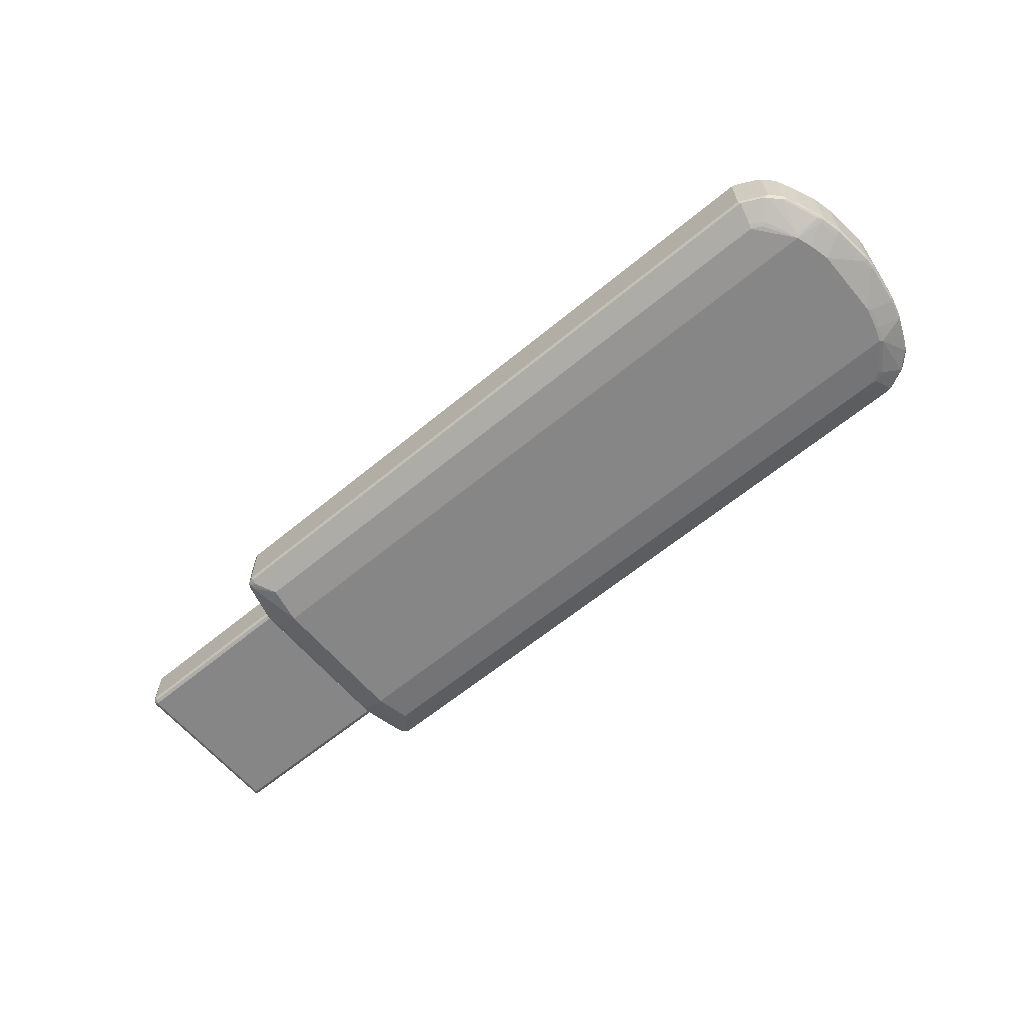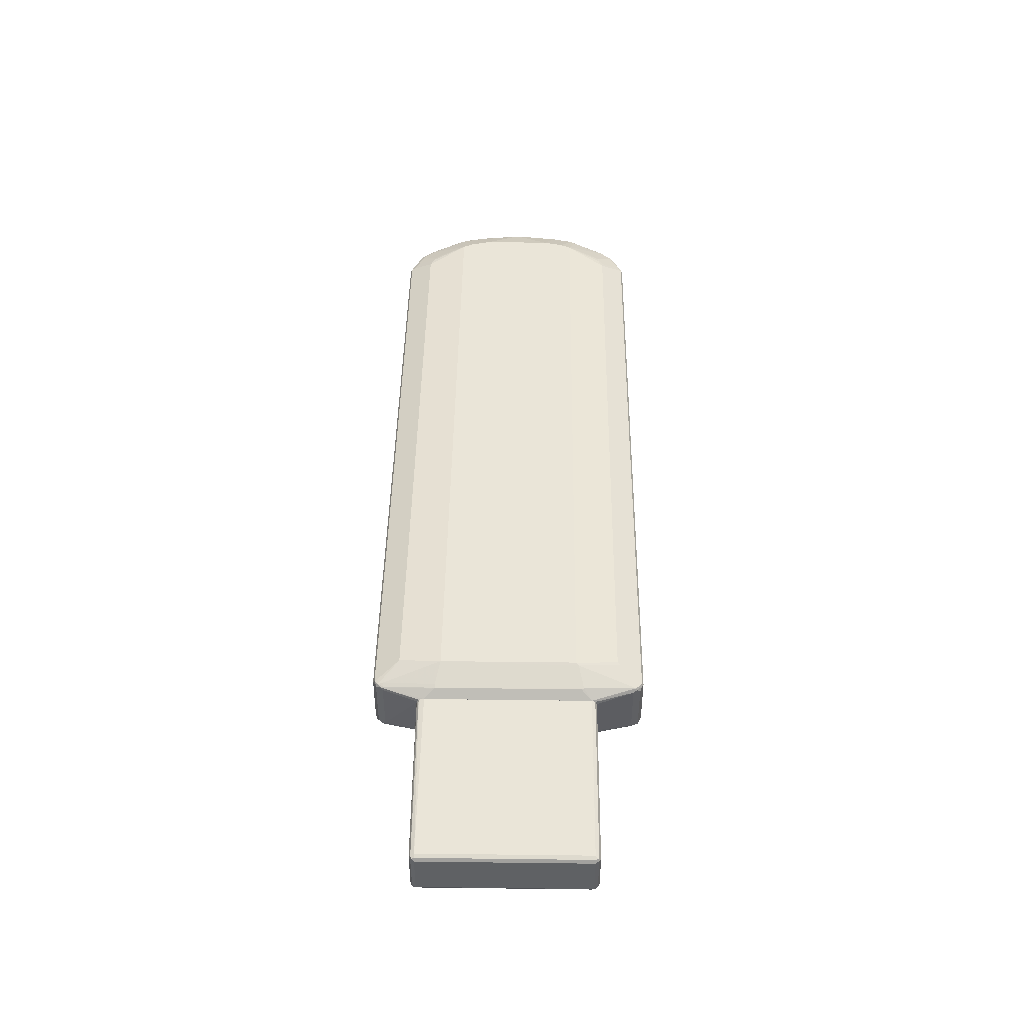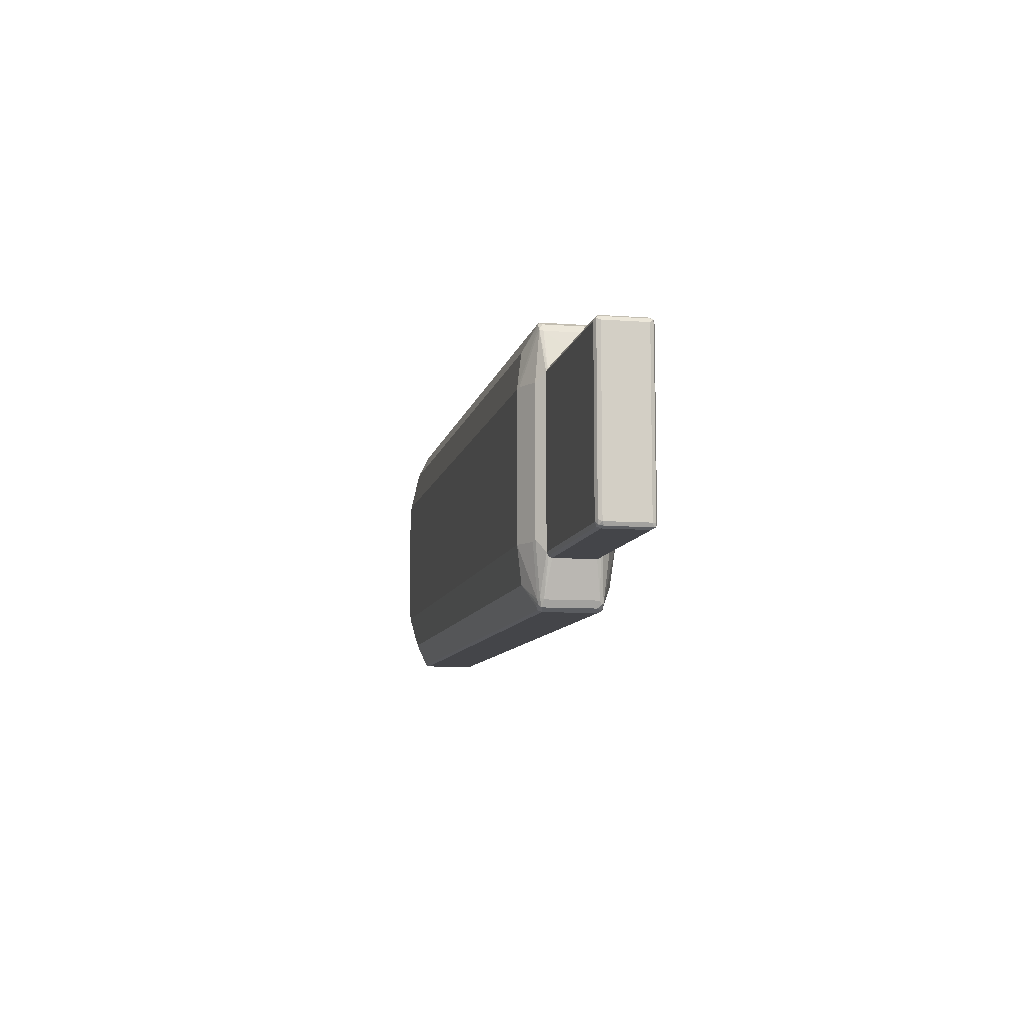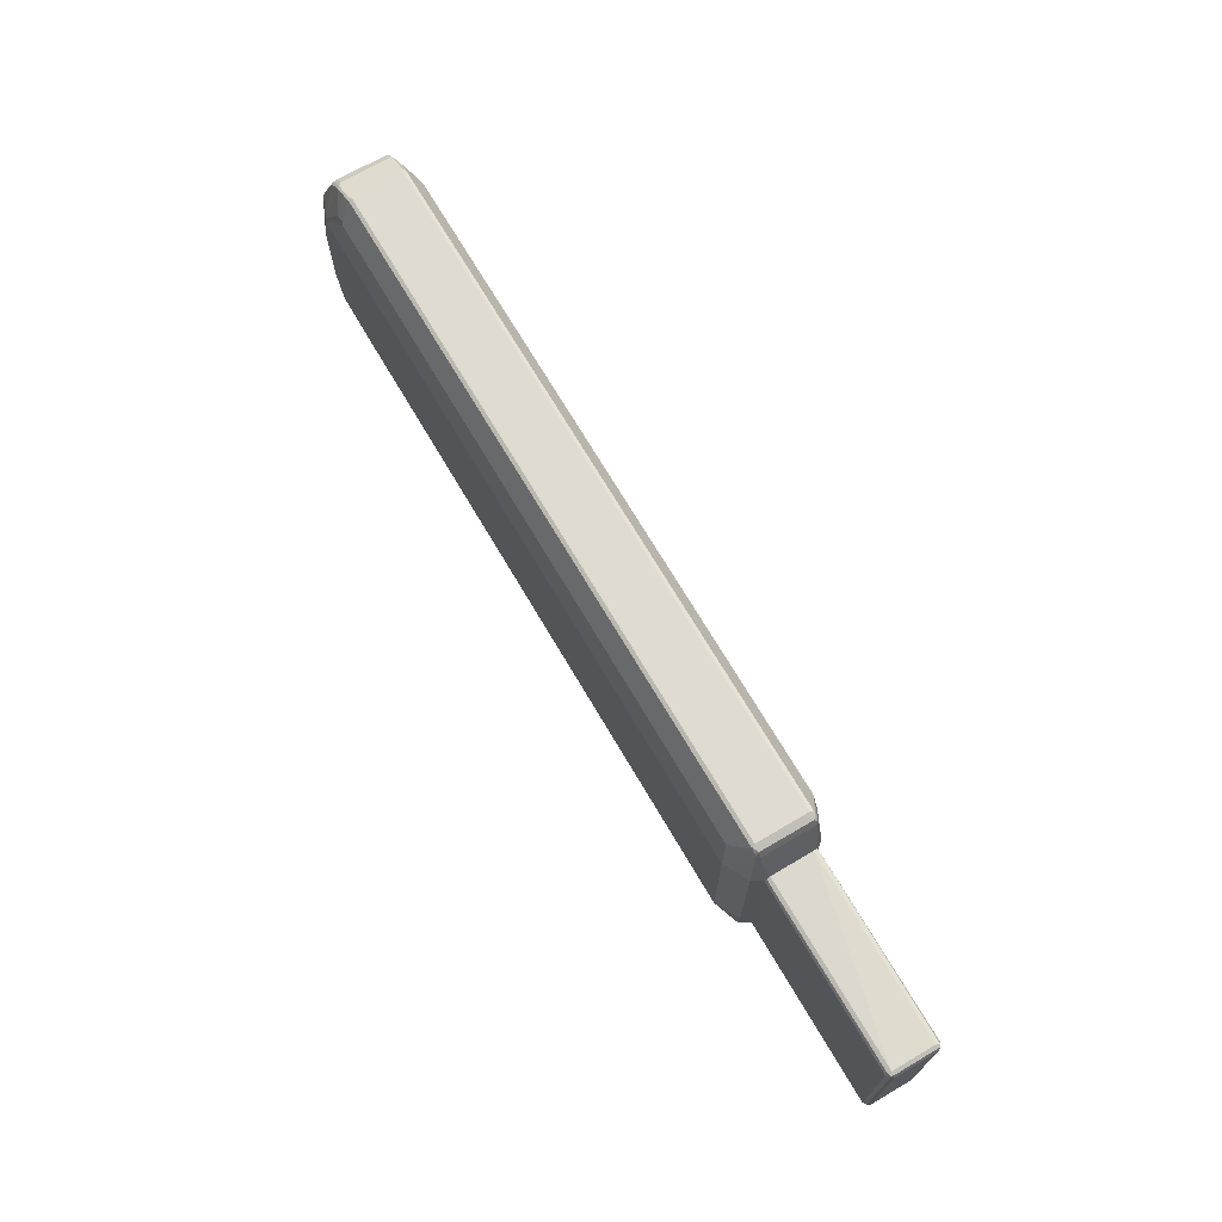
<metadata>
{"format":"obj","ext":"obj","renderer":"f3d","projection":"perspective","resolution":1024,"background":"white","views":[{"elev":-62.2,"azim":40.0,"up":"+Z"},{"elev":44.6,"azim":-89.2,"up":"+Z"},{"elev":-9.1,"azim":-101.2,"up":"+Y"},{"elev":70.0,"azim":-120.4,"up":"+Y"}]}
</metadata>
<code>
v 0.827 0.2722 0.05233
v 0.8235 0.2687 0.05932
v 0.8409 0.2652 0.05581
v 0.827 0.2722 -0.05233
v -0.5442 0.2722 0.05233
v 0.813 0.2268 0.08025
v 0.827 0.2617 0.0628
v 0.8444 0.2582 0.05932
v -0.5477 0.2687 0.05932
v 0.8828 0.2442 0.05581
v 0.8549 0.2582 -0.05581
v 0.8339 0.2687 -0.05581
v 0.827 0.2687 -0.05932
v -0.5442 0.2722 -0.05233
v -0.5582 0.2652 0.05233
v 0.8165 0.2198 0.08374
v -0.5163 0.2268 0.08025
v 0.8479 0.2512 0.0628
v -0.5521 0.2669 0.05756
v -0.5561 0.2617 0.06018
v -0.5442 0.2617 0.0628
v 0.8828 0.2442 -0.04884
v 0.8688 0.2407 0.0628
v 0.8775 0.239 0.06105
v 0.8879 0.2285 0.06105
v 0.9037 0.2233 0.05581
v 0.8758 0.2477 -0.05581
v 0.853 0.2564 -0.06018
v 0.8321 0.2669 -0.06018
v 0.827 0.2617 -0.0628
v 0.8165 0.2268 -0.08025
v -0.5442 0.2687 -0.05932
v -0.5495 0.2695 -0.05756
v -0.5582 0.2652 -0.05233
v -0.5626 0.2564 0.05756
v 0.8793 0.1361 0.09421
v 0.8374 0.2093 0.08374
v -0.5128 0.2198 0.08374
v -0.5617 0.2512 0.05932
v -0.5547 0.2512 0.0628
v 0.9037 0.2233 -0.04884
v 0.8863 0.2373 -0.05581
v 0.8461 0.2076 0.08198
v 0.8984 0.218 0.06105
v 0.8565 0.1971 0.08198
v 0.9298 0.1448 0.07153
v 0.9351 0.15 0.06629
v 0.9142 0.2024 0.05581
v 0.874 0.246 -0.06018
v 0.8426 0.2146 -0.08112
v 0.8216 0.225 -0.08112
v 0.8165 0.2198 -0.08374
v -0.5128 0.2268 -0.08025
v -0.5442 0.2617 -0.0628
v -0.5547 0.263 -0.06018
v -0.56 0.2591 -0.05756
v -0.5652 0.2512 -0.05233
v -0.5731 0.1517 0.06804
v -0.5652 0.2512 0.05233
v -0.587 0.1786 0.04939
v -0.587 0.1783 0.04984
v -0.587 0.1779 0.05008
v -0.587 0.1675 0.05233
v 0.8898 0.1151 0.09421
v 0.9316 0.1361 0.07326
v -0.5233 0.1361 0.09421
v -0.5722 0.1465 0.06977
v -0.5652 0.1465 0.07326
v 0.9072 0.2163 -0.05581
v 0.8845 0.2355 -0.06018
v 0.9386 0.1326 0.06977
v 0.9421 0.1361 0.0628
v 0.9212 0.1884 0.05233
v 0.8845 0.1517 -0.09159
v 0.8374 0.2093 -0.08374
v 0.8793 0.1465 -0.09421
v -0.5128 0.2198 -0.08374
v -0.5547 0.2512 -0.0628
v -0.5617 0.2547 -0.05932
v -0.587 0.1744 -0.04884
v -0.587 0.1779 -0.04187
v -0.587 0.1828 0.04187
v -0.587 0.1822 0.04415
v -0.587 -0.1675 0.05233
v 0.9002 0.07326 0.09421
v 0.9421 0.0942 0.07326
v -0.5286 -0.1413 0.09159
v -0.5233 -0.1361 0.09421
v -0.5722 -0.1465 0.06977
v -0.5705 -0.1517 0.07064
v 0.9177 0.1954 -0.05581
v 0.9386 0.143 -0.06629
v 0.9368 0.1413 -0.07064
v 0.9054 0.2146 -0.06018
v 0.9491 0.09069 0.06977
v 0.9526 0.0942 0.0628
v 0.9421 0.1361 -0.0628
v 0.9212 0.1884 -0.05233
v 0.8949 0.1204 -0.09159
v 0.8898 0.1151 -0.09421
v -0.5233 0.1465 -0.09421
v -0.5303 0.15 -0.09071
v -0.5722 0.15 -0.06977
v -0.587 0.1675 -0.05233
v -0.587 0.1739 -0.04912
v -0.587 -0.1744 0.04884
v -0.56 -0.2564 0.06018
v 0.9002 -0.07326 0.09421
v 0.9526 0.01044 0.07326
v -0.5181 -0.225 0.08112
v -0.5128 -0.2198 0.08374
v 0.8793 -0.1361 0.09421
v 0.9386 0.1361 -0.06977
v 0.9473 0.09943 -0.07064
v 0.9596 0.006927 0.06977
v 0.9631 0.01044 0.0628
v 0.9526 0.0942 -0.0628
v 0.9054 0.07849 -0.09159
v 0.9002 0.07326 -0.09421
v -0.5233 -0.1465 -0.09421
v -0.5722 -0.143 -0.06977
v -0.587 -0.1675 -0.05233
v -0.587 -0.1779 0.04187
v -0.5652 -0.2512 0.05233
v -0.5617 -0.2582 0.05581
v -0.5495 -0.2669 0.06018
v 0.8898 -0.1151 0.09421
v 0.9491 -0.09767 0.06977
v 0.9596 -0.01391 0.06977
v 0.9526 -0.01044 0.07326
v -0.5442 -0.2617 0.0628
v -0.5128 -0.2268 0.08025
v 0.8165 -0.2198 0.08374
v 0.8374 -0.2093 0.08374
v 0.8479 -0.2106 0.08112
v 0.8584 -0.2002 0.08112
v 0.9002 -0.2211 0.06018
v 0.8863 -0.1395 0.09071
v 0.9386 -0.1395 0.06977
v 0.9491 0.0942 -0.06977
v 0.9577 0.01567 -0.07064
v 0.9631 -0.01044 0.0628
v 0.9631 0.01044 -0.0628
v 0.9002 -0.07326 -0.09421
v 0.9526 0.01044 -0.07326
v -0.5128 -0.2198 -0.08374
v -0.5547 -0.2512 -0.0628
v -0.5652 -0.1465 -0.07326
v 0.8793 -0.1465 -0.09421
v -0.5617 -0.2477 -0.05932
v -0.587 -0.1744 -0.04884
v -0.5652 -0.2512 -0.05233
v -0.587 -0.1779 -0.04187
v -0.5582 -0.2652 0.04884
v -0.5512 -0.2687 0.05581
v -0.5442 -0.2722 0.05233
v -0.5442 -0.2687 0.05932
v 0.9526 -0.0942 0.0628
v 0.8165 -0.2268 0.08025
v 0.827 -0.2617 0.0628
v 0.827 -0.2211 0.08112
v 0.8793 -0.2421 0.06018
v 0.9037 -0.2233 0.05233
v 0.9054 -0.2172 0.05756
v 0.9072 -0.2128 0.05932
v 0.9316 -0.1479 0.07064
v 0.9177 -0.1919 0.05932
v 0.9421 -0.1361 0.0628
v 0.9596 0.01044 -0.06977
v 0.9631 -0.01044 -0.0628
v 0.8898 -0.1151 -0.09421
v 0.9526 -0.01044 -0.07326
v 0.9421 -0.0942 -0.07326
v -0.5093 -0.2268 -0.08025
v -0.5442 -0.2617 -0.0628
v -0.553 -0.2599 -0.06105
v 0.8165 -0.2198 -0.08374
v -0.56 -0.2564 -0.05756
v 0.9316 -0.1361 -0.07326
v 0.9329 -0.1465 -0.07064
v 0.8828 -0.1535 -0.09071
v 0.8491 -0.2093 -0.08112
v 0.8374 -0.2093 -0.08374
v -0.587 -0.1775 -0.04268
v -0.5582 -0.2652 -0.05581
v 0.827 -0.2722 0.05233
v -0.5442 -0.2722 -0.05233
v 0.827 -0.2687 0.05932
v 0.9526 -0.0942 -0.0628
v 0.8374 -0.263 0.06018
v 0.853 -0.2591 0.05756
v 0.874 -0.2486 0.05756
v 0.8828 -0.2442 0.05233
v 0.9037 -0.2233 -0.05233
v 0.9212 -0.1884 0.05233
v 0.9421 -0.1361 -0.0628
v 0.9596 -0.01044 -0.06977
v 0.9603 -0.01567 -0.06804
v 0.9491 -0.0942 -0.06977
v -0.5407 -0.2687 -0.05932
v 0.82 -0.2268 -0.08025
v -0.5495 -0.2669 -0.05756
v 0.9386 -0.1361 -0.06977
v 0.9394 -0.1413 -0.06804
v 0.9015 -0.2198 -0.06018
v 0.8805 -0.2407 -0.06018
v 0.891 -0.2303 -0.06018
v 0.8409 -0.2163 -0.08025
v 0.827 -0.2722 -0.05233
v 0.8321 -0.2695 0.05756
v 0.9499 -0.09943 -0.06804
v 0.8828 -0.2442 -0.05233
v 0.908 -0.2146 -0.05756
v 0.9212 -0.1884 -0.05233
v 0.8304 -0.2687 -0.05932
v 0.9184 -0.1936 -0.05756
v 0.8766 -0.246 -0.05756
v 0.8723 -0.2477 -0.05932
v 0.8514 -0.2582 -0.05932
v -0.5871 0.1828 0.04187
v -0.5871 0.1822 0.04415
v -0.5871 0.1779 -0.04187
v -0.9526 0.1779 -0.04187
v -0.9526 0.1779 0.04187
v -0.5871 0.1783 0.04984
v -0.9561 0.1744 0.04885
v -0.5871 0.1744 -0.04885
v -0.9578 0.1753 -0.0471
v -0.9596 0.1744 -0.04187
v -0.9596 0.1744 0.04187
v -0.9604 0.1727 0.0471
v -0.5871 0.1779 0.05008
v -0.9596 0.1675 0.04885
v -0.9526 0.1675 0.05234
v -0.5871 0.1739 -0.04912
v -0.9526 0.1744 -0.04885
v -0.9526 0.1675 -0.05234
v -0.9596 0.171 -0.04885
v -0.9631 0.1675 -0.04187
v -0.9631 0.1675 0.04187
v -0.5871 0.1675 0.05234
v -0.9596 -0.1675 0.04885
v -0.9526 -0.1675 0.05234
v -0.5871 0.1675 -0.05234
v -0.9526 -0.1675 -0.05234
v -0.9596 -0.164 -0.04885
v -0.9631 -0.1675 -0.04187
v -0.9631 -0.1675 0.04187
v -0.5871 -0.1675 0.05234
v -0.9596 -0.1745 0.04535
v -0.9578 -0.1727 0.04972
v -0.9526 -0.1745 0.04885
v -0.5871 -0.168 0.05206
v -0.5871 -0.1675 -0.05234
v -0.9491 -0.1745 -0.04885
v -0.9578 -0.1727 -0.0471
v -0.9596 -0.1745 -0.03837
v -0.9526 -0.178 0.04187
v -0.5871 -0.1745 0.04885
v -0.5871 -0.1745 -0.04885
v -0.9526 -0.178 -0.04187
v -0.5871 -0.178 0.04187
v -0.5871 -0.178 -0.04187
f 1 2 3
f 1 3 10
f 1 10 22
f 1 22 11
f 1 11 4
f 1 4 14
f 1 14 5
f 1 5 9
f 1 9 2
f 2 6 16
f 2 16 7
f 2 7 18
f 2 18 8
f 2 8 3
f 2 9 17
f 2 17 6
f 3 8 10
f 4 11 12
f 4 12 13
f 4 13 32
f 4 32 14
f 5 14 34
f 5 34 15
f 5 15 9
f 6 17 38
f 6 38 16
f 7 16 37
f 7 37 18
f 8 18 10
f 9 15 19
f 9 19 20
f 9 20 21
f 9 21 38
f 9 38 17
f 10 18 23
f 10 23 24
f 10 24 25
f 10 25 26
f 10 26 41
f 10 41 22
f 11 22 27
f 11 27 49
f 11 49 28
f 11 28 29
f 11 29 12
f 12 29 13
f 13 29 30
f 13 30 52
f 13 52 31
f 13 31 53
f 13 53 32
f 14 32 33
f 14 33 34
f 15 34 35
f 15 35 20
f 15 20 19
f 16 36 37
f 16 38 66
f 16 66 36
f 18 37 23
f 20 35 39
f 20 39 40
f 20 40 38
f 20 38 21
f 22 41 69
f 22 69 42
f 22 42 27
f 23 37 43
f 23 43 24
f 24 43 45
f 24 45 25
f 25 44 26
f 25 45 44
f 26 44 46
f 26 46 47
f 26 47 48
f 26 48 73
f 26 73 98
f 26 98 91
f 26 91 69
f 26 69 41
f 27 42 70
f 27 70 49
f 28 49 50
f 28 50 51
f 28 51 29
f 29 51 52
f 29 52 30
f 31 52 77
f 31 77 53
f 32 53 77
f 32 77 54
f 32 54 55
f 32 55 33
f 33 55 34
f 34 56 57
f 34 57 35
f 34 55 56
f 35 58 39
f 35 57 59
f 35 59 60
f 35 60 61
f 35 61 62
f 35 62 63
f 35 63 58
f 36 64 65
f 36 65 46
f 36 46 44
f 36 44 45
f 36 45 43
f 36 43 37
f 36 66 88
f 36 88 112
f 36 112 127
f 36 127 108
f 36 108 85
f 36 85 64
f 38 40 66
f 39 58 67
f 39 67 68
f 39 68 40
f 40 68 66
f 42 69 94
f 42 94 70
f 46 65 47
f 47 65 71
f 47 71 72
f 47 72 48
f 48 72 73
f 49 70 74
f 49 74 50
f 50 74 76
f 50 76 75
f 50 75 52
f 50 52 51
f 52 75 76
f 52 76 101
f 52 101 77
f 54 77 55
f 55 77 78
f 55 78 79
f 55 79 56
f 56 79 57
f 57 79 80
f 57 80 81
f 57 81 82
f 57 82 59
f 58 63 67
f 59 82 83
f 59 83 60
f 60 83 82
f 60 82 81
f 60 81 80
f 60 80 105
f 60 105 104
f 60 104 122
f 60 122 151
f 60 151 184
f 60 184 153
f 60 153 123
f 60 123 106
f 60 106 84
f 60 84 63
f 60 63 62
f 60 62 61
f 63 84 89
f 63 89 67
f 64 85 86
f 64 86 65
f 65 86 95
f 65 95 71
f 66 68 67
f 66 67 87
f 66 87 88
f 67 89 90
f 67 90 87
f 69 91 92
f 69 92 93
f 69 93 94
f 70 94 74
f 71 95 96
f 71 96 72
f 72 96 117
f 72 117 97
f 72 97 98
f 72 98 73
f 74 94 93
f 74 93 99
f 74 99 100
f 74 100 76
f 76 100 119
f 76 119 144
f 76 144 171
f 76 171 149
f 76 149 120
f 76 120 101
f 77 101 78
f 78 101 79
f 79 101 102
f 79 102 103
f 79 103 104
f 79 104 105
f 79 105 80
f 84 106 107
f 84 107 90
f 84 90 89
f 85 108 130
f 85 130 109
f 85 109 86
f 86 109 115
f 86 115 95
f 87 110 111
f 87 111 88
f 87 90 107
f 87 107 110
f 88 111 133
f 88 133 112
f 91 98 97
f 91 97 92
f 92 97 113
f 92 113 93
f 93 113 140
f 93 140 114
f 93 114 118
f 93 118 99
f 95 115 116
f 95 116 96
f 96 116 143
f 96 143 117
f 97 117 140
f 97 140 113
f 99 118 119
f 99 119 100
f 101 120 121
f 101 121 103
f 101 103 102
f 103 121 122
f 103 122 104
f 106 123 124
f 106 124 125
f 106 125 107
f 107 125 155
f 107 155 126
f 107 126 110
f 108 127 139
f 108 139 128
f 108 128 129
f 108 129 130
f 109 130 129
f 109 129 115
f 110 126 131
f 110 131 111
f 111 131 157
f 111 157 132
f 111 132 159
f 111 159 133
f 112 133 134
f 112 134 135
f 112 135 136
f 112 136 137
f 112 137 138
f 112 138 139
f 112 139 127
f 114 140 169
f 114 169 141
f 114 141 118
f 115 129 142
f 115 142 116
f 116 142 170
f 116 170 143
f 117 143 169
f 117 169 140
f 118 141 145
f 118 145 119
f 119 145 172
f 119 172 144
f 120 146 147
f 120 147 148
f 120 148 121
f 120 149 177
f 120 177 146
f 121 148 147
f 121 147 150
f 121 150 122
f 122 150 152
f 122 152 151
f 123 153 152
f 123 152 124
f 124 152 185
f 124 185 154
f 124 154 125
f 125 154 155
f 126 155 156
f 126 156 157
f 126 157 131
f 128 139 168
f 128 168 158
f 128 158 142
f 128 142 129
f 132 157 188
f 132 188 159
f 133 159 188
f 133 188 160
f 133 160 190
f 133 190 161
f 133 161 134
f 134 161 135
f 135 162 136
f 135 161 162
f 136 162 137
f 137 163 164
f 137 164 165
f 137 165 139
f 137 139 166
f 137 166 138
f 137 162 193
f 137 193 163
f 138 166 139
f 139 165 167
f 139 167 168
f 141 169 145
f 142 158 189
f 142 189 170
f 143 170 197
f 143 197 169
f 144 172 173
f 144 173 179
f 144 179 171
f 145 169 197
f 145 197 172
f 146 174 200
f 146 200 175
f 146 175 176
f 146 176 147
f 146 177 201
f 146 201 174
f 147 176 178
f 147 178 150
f 149 171 179
f 149 179 180
f 149 180 181
f 149 181 182
f 149 182 183
f 149 183 177
f 150 178 152
f 151 152 184
f 152 178 185
f 152 153 184
f 154 156 155
f 154 185 187
f 154 187 156
f 156 186 188
f 156 188 157
f 156 187 209
f 156 209 186
f 158 168 196
f 158 196 189
f 160 188 190
f 161 190 162
f 162 190 191
f 162 191 192
f 162 192 193
f 163 194 214
f 163 214 195
f 163 195 167
f 163 167 165
f 163 165 164
f 163 193 212
f 163 212 194
f 167 195 168
f 168 195 214
f 168 214 196
f 170 198 197
f 170 189 211
f 170 211 198
f 172 197 199
f 172 199 173
f 173 199 203
f 173 203 179
f 174 201 215
f 174 215 200
f 175 200 202
f 175 202 176
f 176 202 185
f 176 185 178
f 177 183 208
f 177 208 201
f 179 203 180
f 180 203 204
f 180 204 205
f 180 205 181
f 181 206 182
f 181 205 207
f 181 207 206
f 182 208 183
f 182 206 218
f 182 218 208
f 185 202 200
f 185 200 187
f 186 209 212
f 186 212 193
f 186 193 191
f 186 191 210
f 186 210 188
f 187 200 215
f 187 215 209
f 188 210 190
f 189 196 204
f 189 204 211
f 190 210 191
f 191 193 192
f 194 207 205
f 194 205 213
f 194 213 216
f 194 216 214
f 194 212 207
f 196 214 216
f 196 216 204
f 197 198 211
f 197 211 199
f 199 211 204
f 199 204 203
f 201 208 219
f 201 219 215
f 204 216 213
f 204 213 205
f 206 212 217
f 206 217 218
f 206 207 212
f 208 218 219
f 209 215 219
f 209 219 212
f 212 219 218
f 212 218 217
f 220 221 225
f 220 225 232
f 220 232 241
f 220 241 249
f 220 249 253
f 220 253 259
f 220 259 262
f 220 262 263
f 220 263 260
f 220 260 254
f 220 254 244
f 220 244 235
f 220 235 227
f 220 227 222
f 220 222 223
f 220 223 224
f 220 224 221
f 221 224 226
f 221 226 225
f 222 227 228
f 222 228 223
f 223 228 229
f 223 229 230
f 223 230 224
f 224 230 231
f 224 231 226
f 225 226 232
f 226 231 233
f 226 233 234
f 226 234 232
f 227 235 236
f 227 236 228
f 228 236 237
f 228 237 238
f 228 238 229
f 229 238 239
f 229 239 240
f 229 240 230
f 230 240 231
f 231 240 233
f 232 234 241
f 233 240 248
f 233 248 242
f 233 242 243
f 233 243 234
f 234 243 249
f 234 249 241
f 235 244 237
f 235 237 236
f 237 245 246
f 237 246 238
f 237 244 254
f 237 254 245
f 238 246 247
f 238 247 239
f 239 247 248
f 239 248 240
f 242 248 250
f 242 250 251
f 242 251 243
f 243 251 252
f 243 252 253
f 243 253 249
f 245 255 256
f 245 256 246
f 245 254 260
f 245 260 255
f 246 256 247
f 247 256 257
f 247 257 250
f 247 250 248
f 250 257 261
f 250 261 258
f 250 258 252
f 250 252 251
f 252 258 262
f 252 262 259
f 252 259 253
f 255 261 256
f 255 260 263
f 255 263 261
f 256 261 257
f 258 261 263
f 258 263 262

</code>
